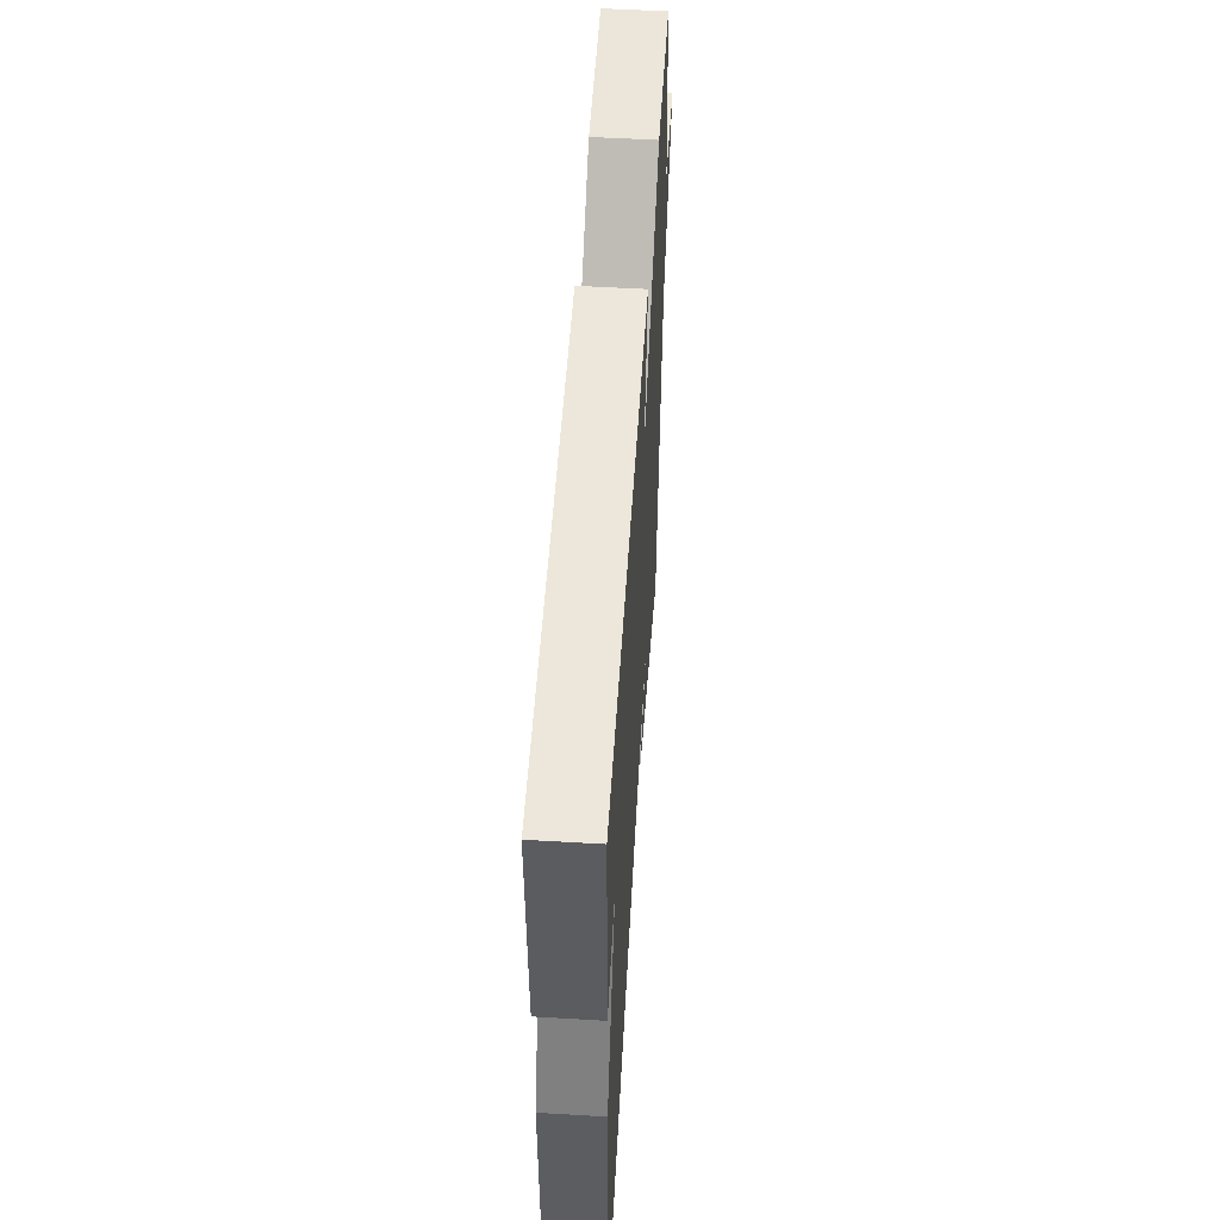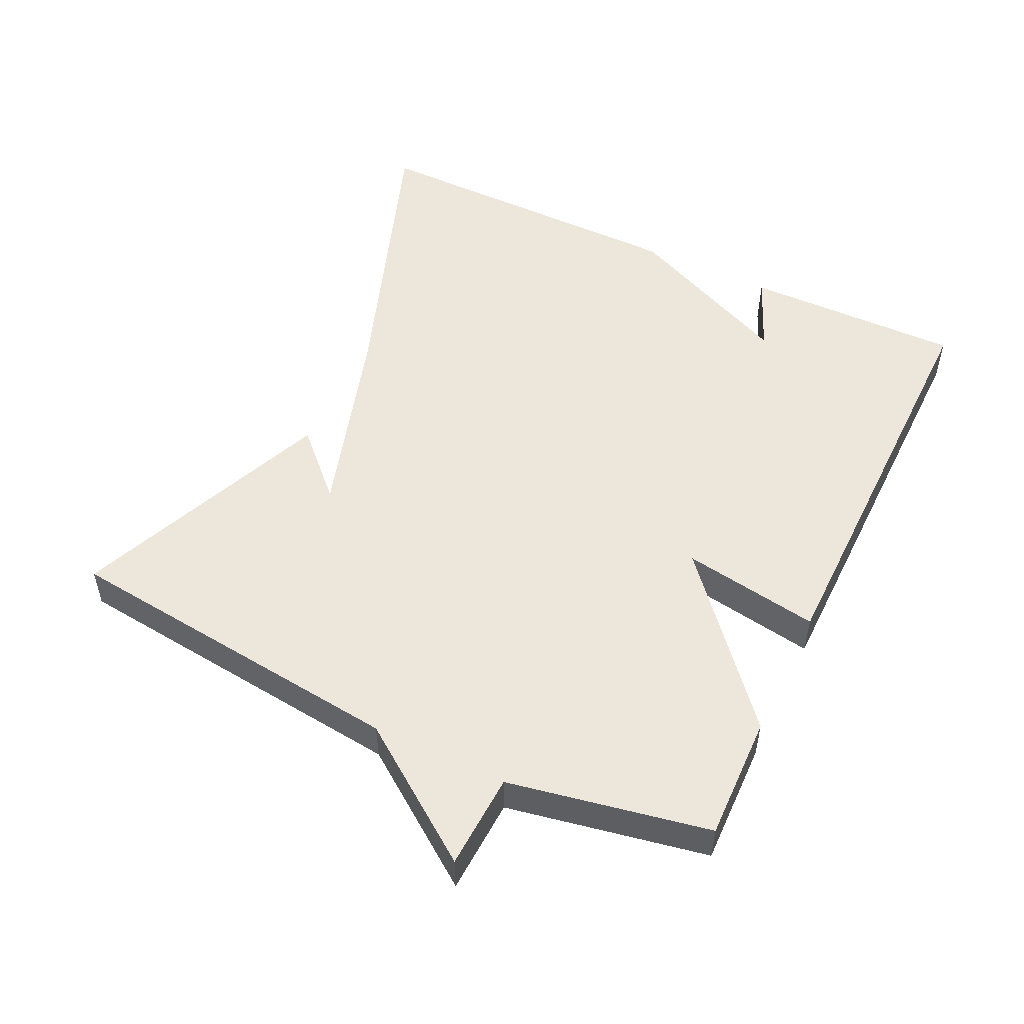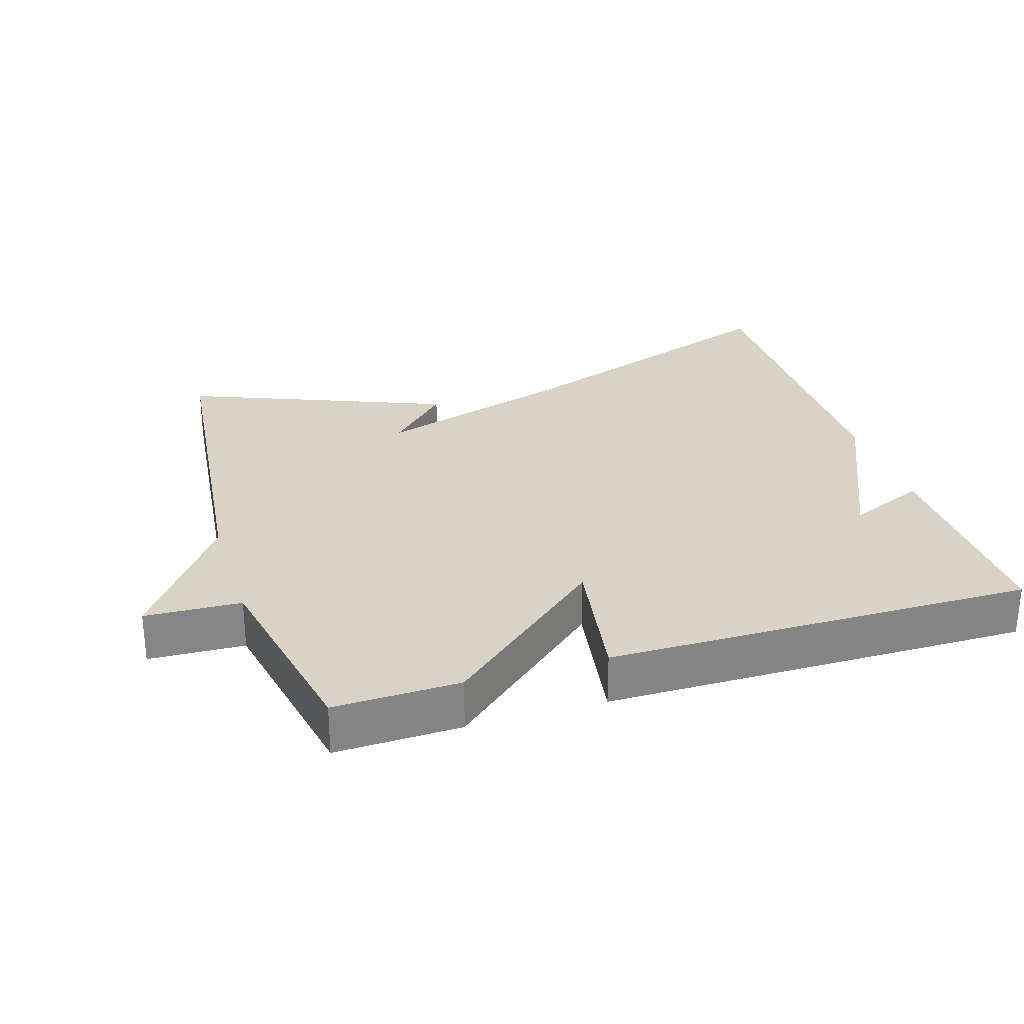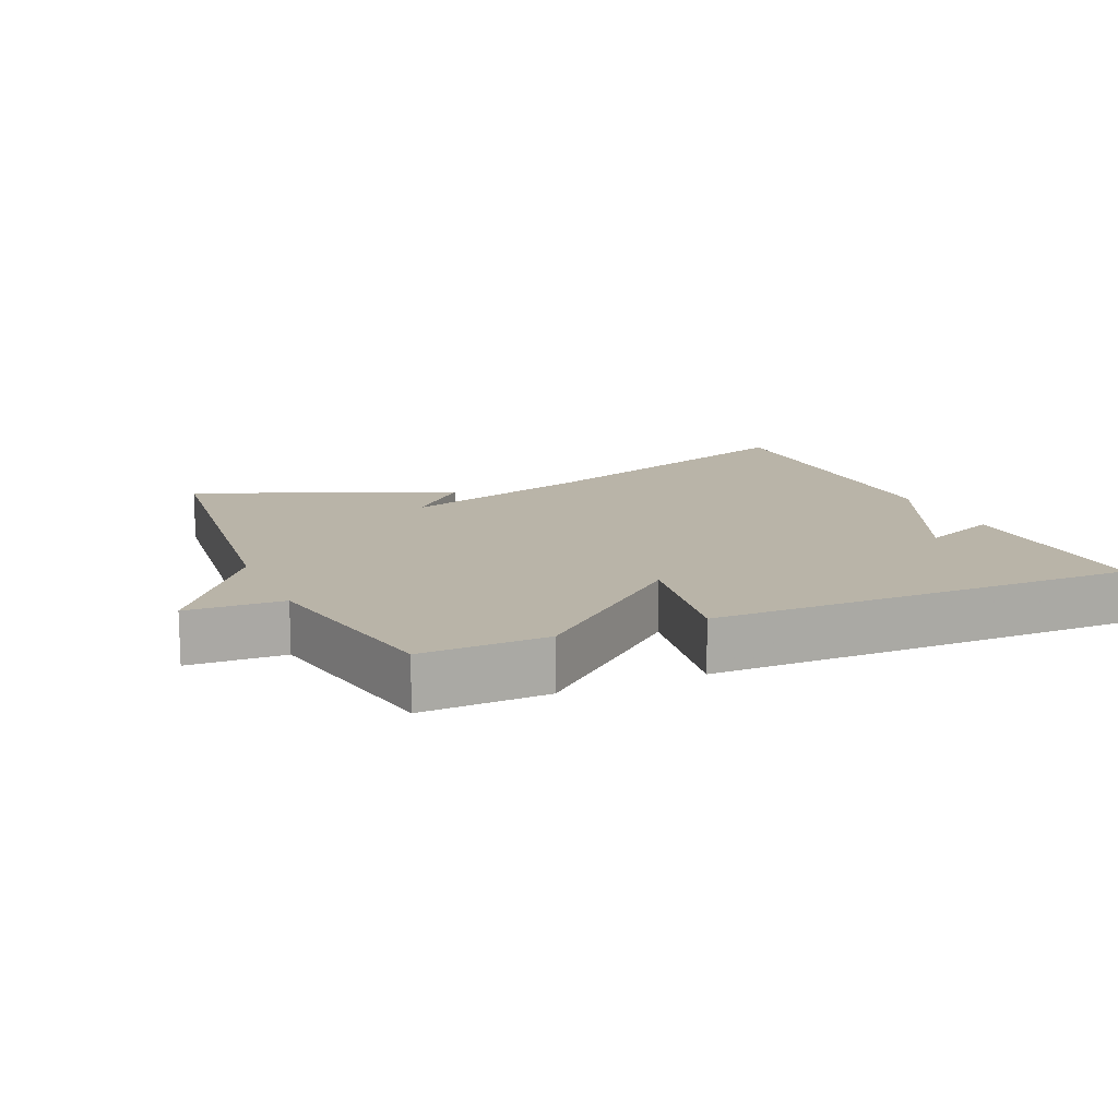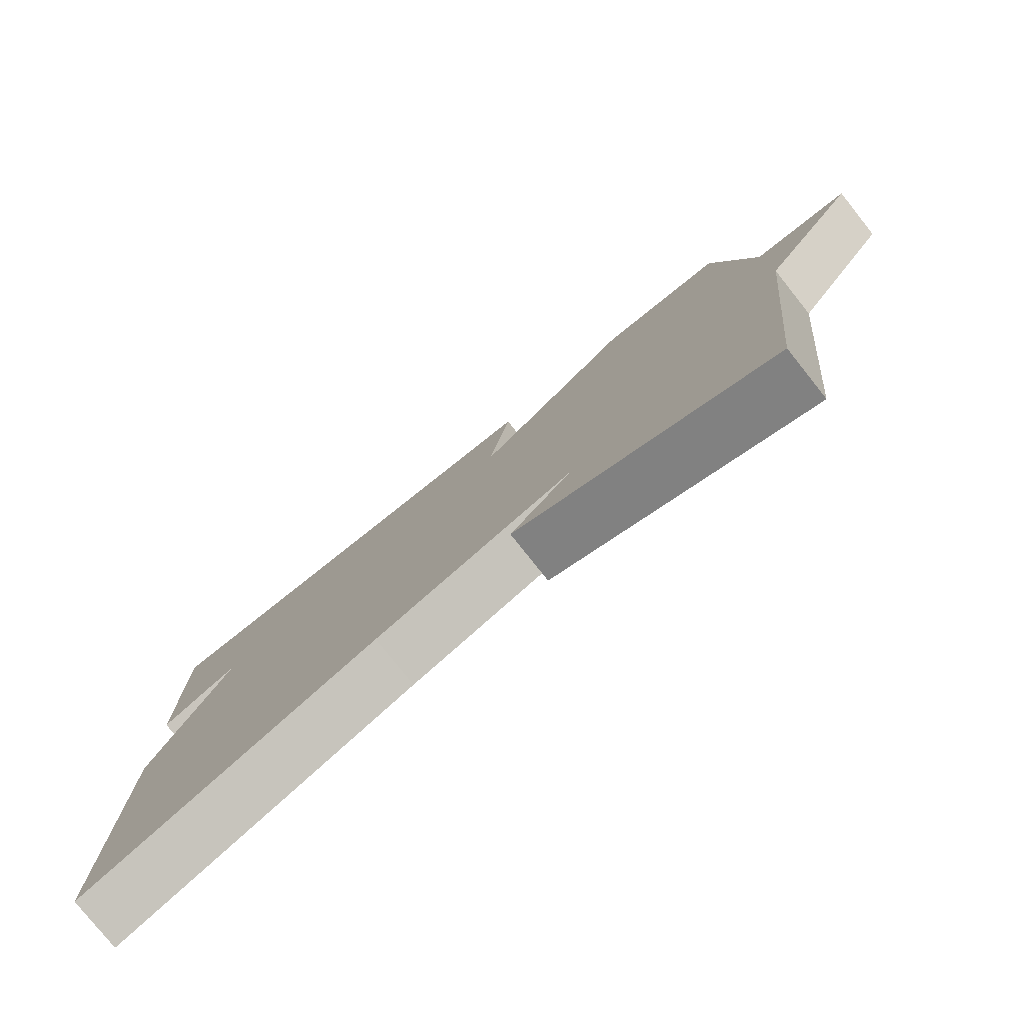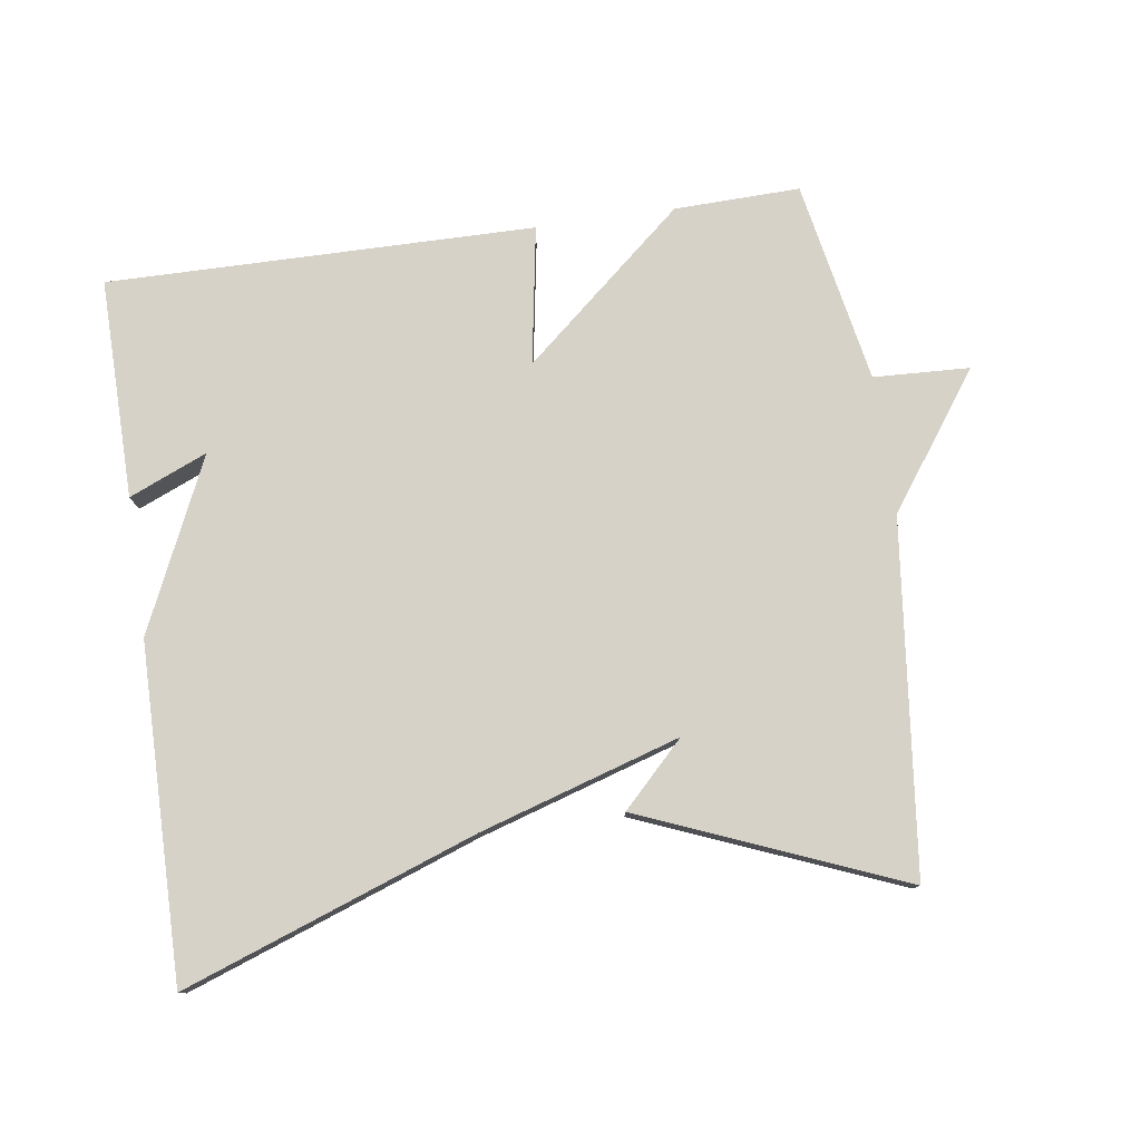
<metadata>
{"format":"obj","ext":"obj","renderer":"f3d","projection":"perspective","resolution":1024,"background":"white","views":[{"elev":54.1,"azim":93.6,"up":"+Z"},{"elev":51.6,"azim":-64.3,"up":"+Y"},{"elev":28.0,"azim":-17.4,"up":"+Y"},{"elev":13.3,"azim":-23.6,"up":"+Y"},{"elev":-78.7,"azim":-141.5,"up":"+Z"},{"elev":78.2,"azim":171.9,"up":"+Y"}]}
</metadata>
<code>
v 0.5 0.07 -0.5
v 0.077 0.07 -0.347
v -0.212 0.07 -0.257
v -0.123 0.07 -0.347
v -0.5 0.07 -0.5
v -0.556 0.07 0.008
v -0.695 0.07 0.202
v -0.556 0.07 0.208
v -0.5 0.07 0.5
v -0.318 0.07 0.495
v -0.085 0.07 0.295
v -0.118 0.07 0.495
v 0.5 0.07 0.5
v 0.496 0.07 0.182
v 0.383 0.07 0.23
v 0.496 0.07 -0.018
v 0.5 0 -0.5
v 0.077 0 -0.347
v -0.212 0 -0.257
v -0.123 0 -0.347
v -0.5 0 -0.5
v -0.556 0 0.008
v -0.695 0 0.202
v -0.556 0 0.208
v -0.5 0 0.5
v -0.318 0 0.495
v -0.085 0 0.295
v -0.118 0 0.495
v 0.5 0 0.5
v 0.496 0 0.182
v 0.383 0 0.23
v 0.496 0 -0.018
f 15 16 1 2
f 12 13 14 15
f 11 12 15 2
f 11 2 3
f 10 11 3
f 9 10 3
f 8 9 3
f 6 7 8 3
f 3 4 5 6
f 18 17 32 31
f 31 30 29 28
f 18 31 28 27
f 19 18 27
f 19 27 26
f 19 26 25
f 19 25 24
f 19 24 23 22
f 22 21 20 19
f 1 17 18 2
f 2 18 19 3
f 3 19 20 4
f 4 20 21 5
f 5 21 22 6
f 6 22 23 7
f 7 23 24 8
f 8 24 25 9
f 9 25 26 10
f 10 26 27 11
f 11 27 28 12
f 12 28 29 13
f 13 29 30 14
f 14 30 31 15
f 15 31 32 16
f 16 32 17 1

</code>
